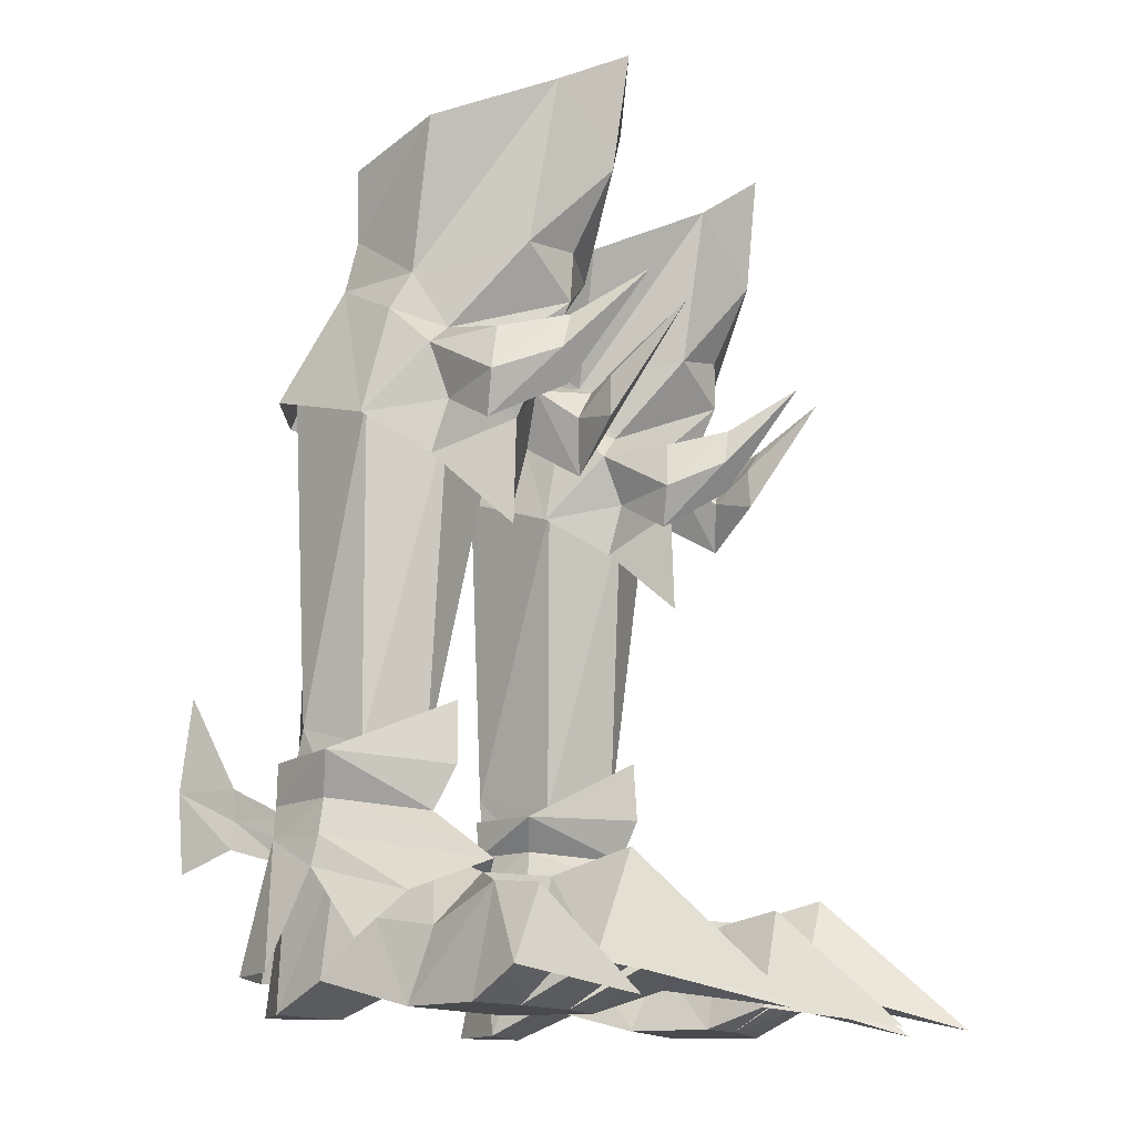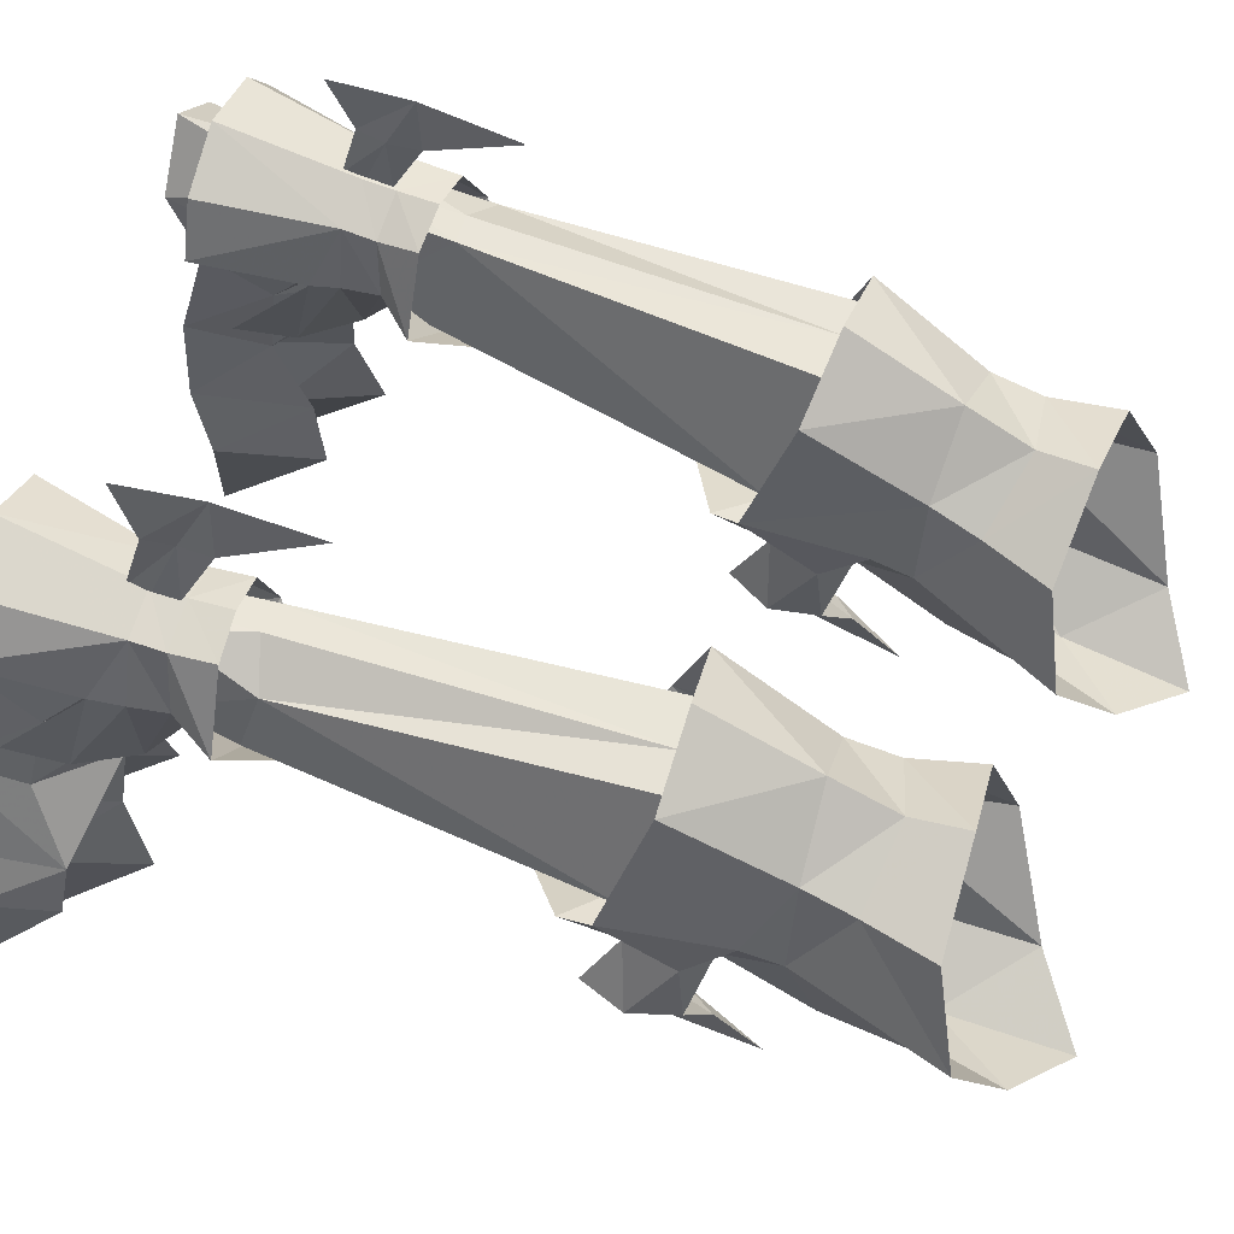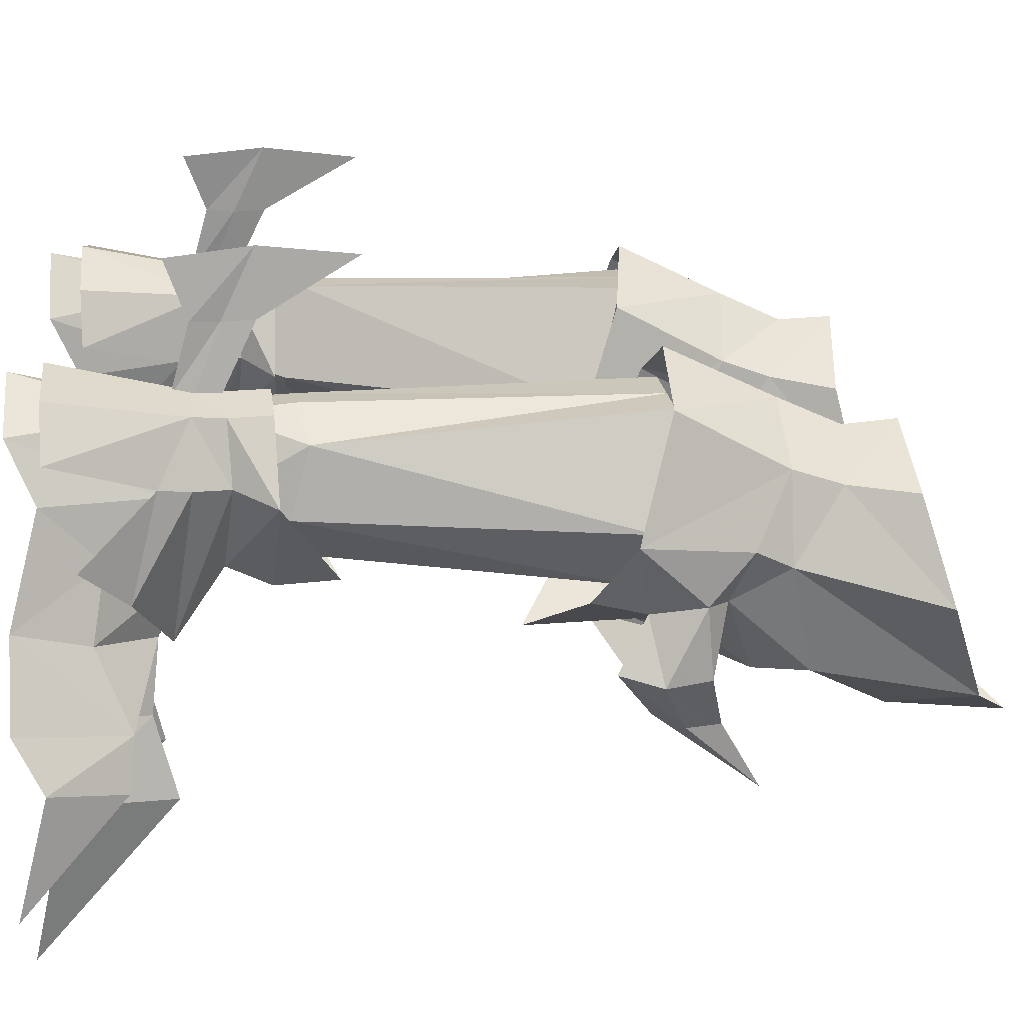
<metadata>
{"format":"obj","ext":"obj","renderer":"f3d","projection":"perspective","resolution":1024,"background":"white","views":[{"elev":-13.1,"azim":-66.2,"up":"+Z"},{"elev":57.8,"azim":-70.2,"up":"+Y"},{"elev":20.0,"azim":-94.0,"up":"+Y"}]}
</metadata>
<code>
g demon_shoe_male_106510
v -8.351 8.53 7.209
v -8.08 11.07 8.453
v -8.034 11 7.225
v -8.408 8.463 6.235
v -8.392 8.472 5.422
v -8.223 11.06 6.156
v -7.717 13.2 12.11
v -7.855 13.61 8.478
v -8.037 13.26 5.335
v 8.223 8.53 7.209
v 8.279 8.463 6.235
v 7.905 11 7.225
v 7.951 11.07 8.453
v 8.264 8.472 5.422
v 8.094 11.06 6.156
v 7.727 13.61 8.478
v 7.588 13.2 12.11
v 7.908 13.26 5.335
f 1 2 3
f 3 4 1
f 5 4 3
f 3 6 5
f 2 7 8
f 8 3 2
f 8 9 6
f 6 3 8
f 10 11 12
f 12 13 10
f 14 15 12
f 12 11 14
f 13 12 16
f 16 17 13
f 16 12 15
f 15 18 16
g demon_shoe_male_106510
v -7.885 8.07 22.61
v -6.084 8.123 22.48
v -7.227 8.151 9.746
v -8.345 8.16 9.684
v -9.904 7.116 10.18
v -9.403 8 22.72
v -10.27 5.481 5.113
v -8.835 3.265 5.12
v -8.766 3.718 6.102
v -10.25 5.719 6.194
v -11.22 4.039 21.98
v -10.24 4.51 9.467
v -9.555 1.567 21.25
v -6.644 5.274 5.013
v -6.807 5.63 6.082
v -6.349 4.609 9.059
v -6.851 5.258 6.945
v -7.467 8.095 6.943
v -8.382 8.137 6.973
v -9.27 8.18 7.003
v -9.349 8.095 6.163
v -9.128 8.142 5.251
v -7.512 8 6.087
v -8.385 8.077 6.149
v -10.24 5.455 7.068
v -6.807 5.63 6.082
v -8.794 3.267 7.267
v -6.851 5.258 6.945
v -7.481 7.998 5.182
v -8.304 8.07 5.217
v -6.644 5.274 5.013
v -8.616 2.733 9.199
v -6.349 4.609 9.059
v -11.01 3.436 3.134
v -9.016 2.192 5.631
v -8.835 3.265 5.12
v -10.27 5.481 5.113
v -11.85 0.7301 2.696
v -9.453 0.04596 4.718
v -11.1 5.52 0.9976
v -12.33 1.442 -0.0467
v -6.357 4.816 0.997
v -6.098 0.8257 -0.04669
v -12.33 1.442 -0.0467
v -11.1 5.52 0.9976
v -10.27 7.731 -0.08367
v -6.501 7.166 -0.08368
v -9.128 8.142 5.251
v -10.27 7.731 -0.08367
v -6.644 5.274 5.013
v -6.357 4.816 0.997
v -6.501 7.166 -0.08368
v -7.481 7.998 5.182
v -6.894 2.967 3.152
v -6.852 -2.905 4.103
v -6.446 -5.273 4.573
v -5.313 -5.066 0.7286
v -5.756 -2.568 -0.05137
v -12.98 -2.086 3.999
v -13.78 -1.688 -0.05139
v -8.334 -2.739 -0.05137
v -11.39 -2.343 -0.05138
v -12.33 1.442 -0.0467
v -6.098 0.8257 -0.04669
v -6.976 -0.09878 2.747
v -9.19 -0.2645 5.221
v -8.766 2.355 7.089
v -10.59 5.822 7.535
v -10.84 5.864 6.195
v -9.805 8.183 8.997
v -8.14 8.613 8.876
v -8.213 8.579 7.371
v -9.928 8.154 7.404
v -11.43 5.337 9.136
v -8.25 8.63 6.161
v -9.957 8.232 6.192
v -8.056 9.692 1.185
v -10.6 9.09 1.245
v -11.37 1.974 4.003
v -11.08 6.02 5.025
v -12.3 3.544 2.334
v -8.573 1.515 8.742
v -6.999 7.567 26.63
v -7.158 9.562 22.53
v -10.35 8.227 22.57
v -9.798 5.812 26.79
v -12 3.85 21.27
v -11.05 3.243 25.43
v -6.903 6.466 29.02
v -9.882 5.24 28.64
v -7.812 -0.4123 21.65
v -10.75 0.9243 21.75
v -10.98 1.502 19.71
v -8.093 -0.4467 17.54
v -10.11 -3.607 24.53
v -11.48 -1.331 23.99
v -12 -1.376 22.26
v -10.59 -3.523 23.19
v -11.54 -1.013 20.63
v -9.743 -3.31 22.05
v -9.743 -3.31 22.05
v -11.54 -1.013 20.63
v -10.48 -1.45 22.55
v -9.716 -3.216 23.67
v -11.41 1.392 23.77
v -10.35 1.182 24.61
v -10.75 0.9243 21.75
v -9.585 -0.05163 23.55
v -10.75 0.9243 21.75
v -9.762 -2.966 33.9
v -11.87 1.248 32.35
v -10.7 2.504 26.81
v -9.746 -1.796 27.71
v -10.41 5.03 31.26
v -6.755 6.601 31.07
v -6.177 5.459 6.036
v -6.339 5.453 7.391
v -6.537 7.989 8.776
v -6.599 7.865 7.291
v -5.257 4.969 8.717
v -6.64 7.944 6.079
v -5.708 8.533 1.245
v -6.561 1.426 4.003
v -5.302 2.746 2.334
v -5.931 5.433 5.025
v -4.431 5.492 26.42
v -4.169 7.859 22.15
v -3.24 3.328 20.68
v -3.69 2.805 24.93
v -4.167 4.899 28.25
v -4.732 1.129 19.29
v -4.753 0.5669 21.34
v -5.541 -3.88 24.22
v -5.24 -3.842 22.83
v -3.72 -1.87 21.7
v -3.995 -1.778 23.48
v -6.201 -3.521 21.81
v -4.357 -1.441 20.14
v -6.201 -3.521 21.81
v -5.999 -3.438 23.42
v -5.188 -1.766 22.19
v -4.357 -1.441 20.14
v -3.776 0.9368 23.25
v -4.732 0.8468 24.23
v -4.753 0.5669 21.34
v -5.77 -0.2791 23.29
v -4.753 0.5669 21.34
v -4.548 -3.277 33.54
v -5.258 -2.063 27.41
v -3.93 2.1 26.35
v -2.181 0.67 31.7
v -3.318 4.607 30.78
v 7.756 8.07 22.61
v 8.216 8.16 9.684
v 7.098 8.151 9.746
v 5.955 8.123 22.48
v 9.274 8 22.72
v 9.775 7.116 10.18
v 10.14 5.481 5.113
v 10.12 5.719 6.194
v 8.638 3.718 6.102
v 8.707 3.265 5.12
v 11.09 4.039 21.98
v 9.426 1.567 21.25
v 10.11 4.51 9.467
v 6.678 5.63 6.082
v 6.516 5.274 5.012
v 7.339 8.095 6.943
v 6.723 5.258 6.945
v 6.22 4.609 9.059
v 9.141 8.18 7.003
v 8.253 8.137 6.973
v 8.999 8.142 5.251
v 9.22 8.095 6.163
v 8.257 8.077 6.149
v 7.383 8 6.087
v 10.12 5.455 7.068
v 6.678 5.63 6.082
v 8.665 3.267 7.267
v 6.723 5.258 6.945
v 8.176 8.07 5.217
v 7.352 7.998 5.182
v 6.516 5.274 5.012
v 8.488 2.733 9.199
v 6.22 4.609 9.059
v 10.88 3.436 3.134
v 10.14 5.481 5.113
v 8.707 3.265 5.12
v 8.888 2.192 5.631
v 9.325 0.04597 4.718
v 11.72 0.7301 2.696
v 12.2 1.442 -0.04671
v 10.98 5.52 0.9976
v 6.228 4.816 0.9969
v 10.98 5.52 0.9976
v 12.2 1.442 -0.04671
v 5.969 0.8257 -0.04672
v 6.372 7.166 -0.08371
v 10.14 7.731 -0.08367
v 10.14 7.731 -0.08367
v 8.999 8.142 5.251
v 6.516 5.274 5.012
v 7.352 7.998 5.182
v 6.372 7.166 -0.08371
v 6.228 4.816 0.9969
v 6.766 2.967 3.152
v 6.723 -2.905 4.103
v 5.627 -2.568 -0.0514
v 5.185 -5.066 0.7286
v 6.318 -5.273 4.573
v 12.85 -2.086 3.999
v 13.65 -1.688 -0.05139
v 8.205 -2.739 -0.0514
v 11.27 -2.343 -0.05139
v 6.848 -0.09878 2.747
v 9.062 -0.2645 5.221
v 10.72 5.864 6.195
v 10.47 5.822 7.535
v 8.638 2.355 7.089
v 9.676 8.183 8.997
v 9.799 8.154 7.404
v 8.084 8.579 7.371
v 8.012 8.613 8.876
v 11.3 5.337 9.136
v 9.829 8.232 6.191
v 8.122 8.63 6.161
v 7.927 9.692 1.185
v 10.48 9.09 1.245
v 11.24 1.974 4.003
v 12.17 3.544 2.334
v 10.96 6.02 5.025
v 8.444 1.515 8.742
v 6.87 7.567 26.63
v 9.669 5.812 26.79
v 10.22 8.227 22.57
v 7.029 9.562 22.53
v 11.87 3.85 21.27
v 10.92 3.243 25.43
v 6.774 6.466 29.02
v 9.754 5.24 28.64
v 7.683 -0.4123 21.65
v 7.964 -0.4466 17.54
v 10.85 1.502 19.71
v 10.62 0.9243 21.75
v 9.983 -3.607 24.53
v 10.46 -3.523 23.19
v 11.88 -1.376 22.26
v 11.36 -1.331 23.99
v 9.615 -3.31 22.05
v 11.41 -1.013 20.63
v 9.615 -3.31 22.05
v 9.587 -3.216 23.67
v 10.35 -1.45 22.55
v 11.41 -1.013 20.63
v 10.35 -1.45 22.55
v 9.587 -3.216 23.67
v 11.28 1.392 23.77
v 10.22 1.182 24.61
v 10.62 0.9243 21.75
v 9.456 -0.05163 23.55
v 10.62 0.9243 21.75
v 11.36 -1.331 23.99
v 10.22 1.182 24.61
v 9.633 -2.966 33.9
v 9.617 -1.796 27.71
v 10.57 2.504 26.81
v 11.74 1.248 32.35
v 10.28 5.03 31.26
v 6.627 6.601 31.07
v 6.21 5.453 7.391
v 6.049 5.459 6.036
v 6.409 7.989 8.776
v 6.471 7.865 7.291
v 5.128 4.969 8.717
v 6.511 7.944 6.079
v 5.579 8.533 1.245
v 6.433 1.426 4.003
v 5.803 5.433 5.025
v 5.173 2.746 2.334
v 4.04 7.859 22.15
v 4.303 5.492 26.42
v 3.111 3.328 20.68
v 3.562 2.805 24.93
v 4.038 4.899 28.25
v 4.624 0.5669 21.34
v 4.603 1.129 19.29
v 5.412 -3.88 24.22
v 3.866 -1.778 23.48
v 3.592 -1.87 21.7
v 5.112 -3.842 22.83
v 4.229 -1.441 20.14
v 6.072 -3.521 21.81
v 6.072 -3.521 21.81
v 4.229 -1.441 20.14
v 5.059 -1.766 22.19
v 5.871 -3.438 23.42
v 3.866 -1.778 23.48
v 5.412 -3.88 24.22
v 3.647 0.9368 23.25
v 4.604 0.8469 24.23
v 4.624 0.5669 21.34
v 5.641 -0.2791 23.29
v 4.624 0.5669 21.34
v 4.604 0.8469 24.23
v 4.42 -3.277 33.54
v 2.052 0.6701 31.7
v 3.801 2.1 26.35
v 5.13 -2.063 27.41
v 3.189 4.607 30.78
v -4.293 3.638 21.22
v -6.401 1.328 20.82
v -4.293 3.638 21.22
v -6.098 0.8257 -0.04669
v -8.163 9.418 -0.078
v -8.163 9.418 -0.078
v -8.304 8.07 5.217
v -11.39 -2.343 -0.05138
v -9.829 -2.772 4.411
v -8.334 -2.739 -0.05137
v -8.511 -5.72 1.792
v -10.19 -5.878 5.252
v -14.55 -3.56 1.086
v -13.56 -4.019 3.807
v -7.697 -5.191 1.343
v -11.84 -5.273 1.345
v -12.48 -4.241 1.225
v -10.94 -11.72 -0.05497
v -14.85 -8.135 -0.05607
v -6.758 -10.26 -0.05524
v -10.94 -11.72 -0.05497
v -11.84 -5.273 1.345
v -8.511 -5.72 1.792
v -5.756 -2.568 -0.05137
v -5.313 -5.066 0.7286
v -7.697 -5.191 1.343
v -6.758 -10.26 -0.05524
v -14.55 -3.56 1.086
v -13.78 -1.688 -0.05139
v -12.48 -4.241 1.225
v -14.85 -8.135 -0.05607
v -8.406 1.602 11.12
v -11.96 7.257 1.293
v -7.649 -2.525 25.91
v -9.585 -0.05163 23.55
v -11.41 1.392 23.77
v -10.35 1.182 24.61
v -9.458 -6.434 26.08
v -7.404 -4.155 30.96
v -7.124 -4.707 35.58
v -7.521 -2.58 27.85
v -4.798 6.441 1.293
v -5.77 -0.2791 23.29
v -3.776 0.9368 23.25
v -4.732 0.8468 24.23
v -6.31 -6.622 25.86
v 6.273 1.328 20.82
v 4.165 3.638 21.22
v 4.165 3.638 21.22
v 5.969 0.8257 -0.04672
v 8.035 9.418 -0.07802
v 8.035 9.418 -0.07802
v 8.176 8.07 5.217
v 11.27 -2.343 -0.05139
v 9.701 -2.772 4.411
v 8.205 -2.739 -0.0514
v 8.383 -5.72 1.792
v 10.06 -5.878 5.252
v 14.42 -3.56 1.086
v 13.44 -4.019 3.807
v 7.569 -5.191 1.343
v 11.71 -5.273 1.345
v 12.35 -4.241 1.225
v 10.81 -11.72 -0.05499
v 14.72 -8.135 -0.05607
v 6.63 -10.26 -0.05525
v 10.81 -11.72 -0.05499
v 8.383 -5.72 1.792
v 11.71 -5.273 1.345
v 5.627 -2.568 -0.0514
v 7.569 -5.191 1.343
v 5.185 -5.066 0.7286
v 6.63 -10.26 -0.05525
v 14.42 -3.56 1.086
v 13.65 -1.688 -0.05139
v 12.35 -4.241 1.225
v 14.72 -8.135 -0.05607
v 8.277 1.602 11.12
v 11.83 7.257 1.293
v 7.52 -2.525 25.91
v 9.456 -0.05163 23.55
v 11.28 1.392 23.77
v 10.22 1.182 24.61
v 9.329 -6.434 26.08
v 9.329 -6.434 26.08
v 7.276 -4.155 30.96
v 6.995 -4.707 35.58
v 7.392 -2.58 27.85
v 4.67 6.441 1.293
v 5.641 -0.2791 23.29
v 3.647 0.9368 23.25
v 4.604 0.8469 24.23
v 6.181 -6.622 25.86
v 6.181 -6.622 25.86
f 19 20 21
f 21 22 19
f 19 22 23
f 23 24 19
f 25 26 27
f 27 28 25
f 29 23 30
f 30 31 29
f 26 32 33
f 33 27 26
f 21 34 35
f 35 36 21
f 22 37 38
f 38 23 22
f 25 28 39
f 39 40 25
f 36 41 42
f 42 37 36
f 37 42 39
f 39 38 37
f 43 30 23
f 23 38 43
f 35 44 41
f 41 36 35
f 43 28 27
f 27 45 43
f 46 45 27
f 27 33 46
f 28 43 38
f 38 39 28
f 41 47 48
f 48 42 41
f 42 48 40
f 40 39 42
f 44 49 47
f 47 41 44
f 50 30 43
f 43 45 50
f 46 51 50
f 50 45 46
f 21 36 37
f 37 22 21
f 52 53 54
f 54 55 52
f 53 52 56
f 56 57 53
f 52 58 59
f 59 56 52
f 60 61 62
f 62 63 60
f 60 63 64
f 64 65 60
f 55 66 67
f 67 58 55
f 68 69 70
f 70 71 68
f 72 68 54
f 54 53 72
f 73 74 75
f 75 76 73
f 77 56 59
f 59 78 77
f 79 80 81
f 81 82 79
f 83 72 53
f 53 57 83
f 84 85 86
f 86 87 84
f 88 89 90
f 90 91 88
f 92 88 91
f 91 86 92
f 91 90 93
f 93 94 91
f 86 91 94
f 94 87 86
f 95 96 94
f 94 93 95
f 97 87 98
f 98 99 97
f 92 86 85
f 85 100 92
f 101 102 103
f 103 104 101
f 105 106 104
f 104 103 105
f 107 101 104
f 104 108 107
f 109 110 111
f 111 112 109
f 113 114 115
f 115 116 113
f 116 115 117
f 117 118 116
f 119 120 121
f 121 122 119
f 121 114 113
f 113 122 121
f 123 115 114
f 114 124 123
f 125 117 115
f 115 123 125
f 126 121 120
f 120 127 126
f 114 121 126
f 126 124 114
f 128 129 130
f 130 131 128
f 129 132 108
f 108 130 129
f 108 132 133
f 133 107 108
f 84 134 135
f 135 85 84
f 136 137 90
f 90 89 136
f 138 135 137
f 137 136 138
f 137 139 93
f 93 90 137
f 135 134 139
f 139 137 135
f 95 93 139
f 139 140 95
f 141 142 143
f 143 134 141
f 138 100 85
f 85 135 138
f 101 144 145
f 145 102 101
f 146 145 144
f 144 147 146
f 107 148 144
f 144 101 107
f 109 112 149
f 149 150 109
f 151 152 153
f 153 154 151
f 152 155 156
f 156 153 152
f 157 158 159
f 159 160 157
f 159 158 151
f 151 154 159
f 161 162 154
f 154 153 161
f 163 161 153
f 153 156 163
f 164 165 160
f 160 159 164
f 154 162 164
f 164 159 154
f 166 167 168
f 168 169 166
f 169 168 148
f 148 170 169
f 148 107 133
f 133 170 148
f 171 172 173
f 173 174 171
f 171 175 176
f 176 172 171
f 177 178 179
f 179 180 177
f 181 182 183
f 183 176 181
f 180 179 184
f 184 185 180
f 173 186 187
f 187 188 173
f 172 176 189
f 189 190 172
f 177 191 192
f 192 178 177
f 186 190 193
f 193 194 186
f 190 189 192
f 192 193 190
f 195 189 176
f 176 183 195
f 187 186 194
f 194 196 187
f 195 197 179
f 179 178 195
f 198 184 179
f 179 197 198
f 178 192 189
f 189 195 178
f 194 193 199
f 199 200 194
f 193 192 191
f 191 199 193
f 196 194 200
f 200 201 196
f 202 197 195
f 195 183 202
f 198 197 202
f 202 203 198
f 173 172 190
f 190 186 173
f 204 205 206
f 206 207 204
f 207 208 209
f 209 204 207
f 204 209 210
f 210 211 204
f 212 213 214
f 214 215 212
f 212 216 217
f 217 213 212
f 205 211 218
f 218 219 205
f 220 221 222
f 222 223 220
f 224 207 206
f 206 220 224
f 225 226 227
f 227 228 225
f 229 230 210
f 210 209 229
f 231 215 214
f 214 232 231
f 233 208 207
f 207 224 233
f 234 235 236
f 236 237 234
f 238 239 240
f 240 241 238
f 242 236 239
f 239 238 242
f 239 243 244
f 244 240 239
f 236 235 243
f 243 239 236
f 245 244 243
f 243 246 245
f 247 248 249
f 249 235 247
f 242 250 237
f 237 236 242
f 251 252 253
f 253 254 251
f 255 253 252
f 252 256 255
f 257 258 252
f 252 251 257
f 259 260 261
f 261 262 259
f 263 264 265
f 265 266 263
f 264 267 268
f 268 265 264
f 269 270 271
f 271 272 269
f 273 274 263
f 263 266 273
f 275 276 266
f 266 265 275
f 277 275 265
f 265 268 277
f 278 279 272
f 272 271 278
f 280 281 278
f 278 271 280
f 282 283 284
f 284 285 282
f 285 284 258
f 258 286 285
f 258 257 287
f 287 286 258
f 234 237 288
f 288 289 234
f 290 241 240
f 240 291 290
f 292 290 291
f 291 288 292
f 291 240 244
f 244 293 291
f 288 291 293
f 293 289 288
f 245 294 293
f 293 244 245
f 295 289 296
f 296 297 295
f 292 288 237
f 237 250 292
f 251 254 298
f 298 299 251
f 300 301 299
f 299 298 300
f 257 251 299
f 299 302 257
f 259 303 304
f 304 260 259
f 305 306 307
f 307 308 305
f 308 307 309
f 309 310 308
f 311 312 313
f 313 314 311
f 313 315 316
f 316 314 313
f 317 307 306
f 306 318 317
f 319 309 307
f 307 317 319
f 320 313 312
f 312 321 320
f 315 313 320
f 320 322 315
f 323 324 325
f 325 326 323
f 324 327 302
f 302 325 324
f 302 327 287
f 287 257 302
f 51 328 329
f 31 50 329
f 24 23 29
f 330 34 21
f 50 31 30
f 51 329 50
f 21 20 330
f 83 331 72
f 72 331 69
f 64 332 65
f 333 334 71
f 72 69 68
f 67 66 333
f 70 333 71
f 55 58 52
f 333 66 334
f 335 336 57
f 336 337 57
f 76 83 73
f 77 335 57
f 57 56 77
f 338 337 336
f 336 339 338
f 340 341 77
f 77 78 340
f 342 74 73
f 337 342 73
f 343 339 336
f 336 335 343
f 344 335 77
f 77 341 344
f 345 338 339
f 346 341 340
f 347 74 342
f 345 339 343
f 346 344 341
f 347 75 74
f 348 349 350
f 349 80 79
f 79 350 349
f 351 352 353
f 353 79 351
f 352 354 353
f 355 356 80
f 80 357 355
f 358 355 357
f 80 356 81
f 337 83 57
f 83 337 73
f 76 331 83
f 82 351 79
f 100 359 92
f 87 97 84
f 98 94 360
f 98 87 94
f 94 96 360
f 108 104 130
f 361 362 109
f 105 363 106
f 361 131 364
f 364 131 130
f 363 105 110
f 363 364 106
f 106 130 104
f 362 110 109
f 362 361 364
f 116 365 113
f 118 365 116
f 122 365 119
f 113 365 122
f 366 367 128
f 128 131 366
f 131 368 366
f 105 111 110
f 364 130 106
f 100 138 359
f 134 84 141
f 143 369 139
f 143 139 134
f 139 369 140
f 148 168 144
f 361 109 370
f 146 147 371
f 361 167 368
f 372 168 167
f 371 150 146
f 371 147 372
f 147 144 168
f 370 109 150
f 370 372 361
f 152 151 373
f 155 152 373
f 158 157 373
f 151 158 373
f 366 166 367
f 166 366 167
f 167 366 368
f 146 150 149
f 372 147 168
f 361 372 167
f 361 368 131
f 203 374 375
f 182 374 202
f 175 181 176
f 376 173 188
f 202 183 182
f 203 202 374
f 173 376 174
f 233 224 377
f 224 223 377
f 217 216 378
f 379 221 380
f 224 220 223
f 218 379 219
f 222 221 379
f 205 204 211
f 379 380 219
f 381 208 382
f 382 208 383
f 226 225 233
f 229 208 381
f 208 229 209
f 384 382 383
f 382 384 385
f 386 229 387
f 229 386 230
f 388 225 228
f 383 225 388
f 389 382 385
f 382 389 381
f 390 229 381
f 229 390 387
f 391 385 384
f 392 386 387
f 393 388 228
f 391 389 385
f 392 387 390
f 393 228 227
f 394 395 396
f 396 231 232
f 231 396 395
f 397 398 399
f 398 397 231
f 399 398 400
f 401 232 402
f 232 401 403
f 404 403 401
f 232 214 402
f 383 208 233
f 233 225 383
f 226 233 377
f 215 231 397
f 405 250 242
f 247 235 234
f 243 249 406
f 235 249 243
f 246 243 406
f 258 284 252
f 407 259 408
f 255 256 409
f 407 410 283
f 410 284 283
f 409 262 255
f 409 256 410
f 256 252 284
f 408 259 262
f 408 410 407
f 264 263 411
f 267 264 411
f 270 269 412
f 263 274 411
f 413 282 414
f 282 413 283
f 283 413 415
f 255 262 261
f 410 256 284
f 292 250 405
f 234 289 295
f 416 296 293
f 293 296 289
f 416 293 294
f 302 299 325
f 407 417 259
f 300 418 301
f 407 415 326
f 419 326 325
f 418 300 303
f 418 419 301
f 301 325 299
f 417 303 259
f 417 407 419
f 308 420 305
f 310 420 308
f 314 421 311
f 316 421 314
f 413 414 323
f 323 326 413
f 326 415 413
f 300 304 303
f 419 325 301
f 407 326 419
f 407 283 415

</code>
